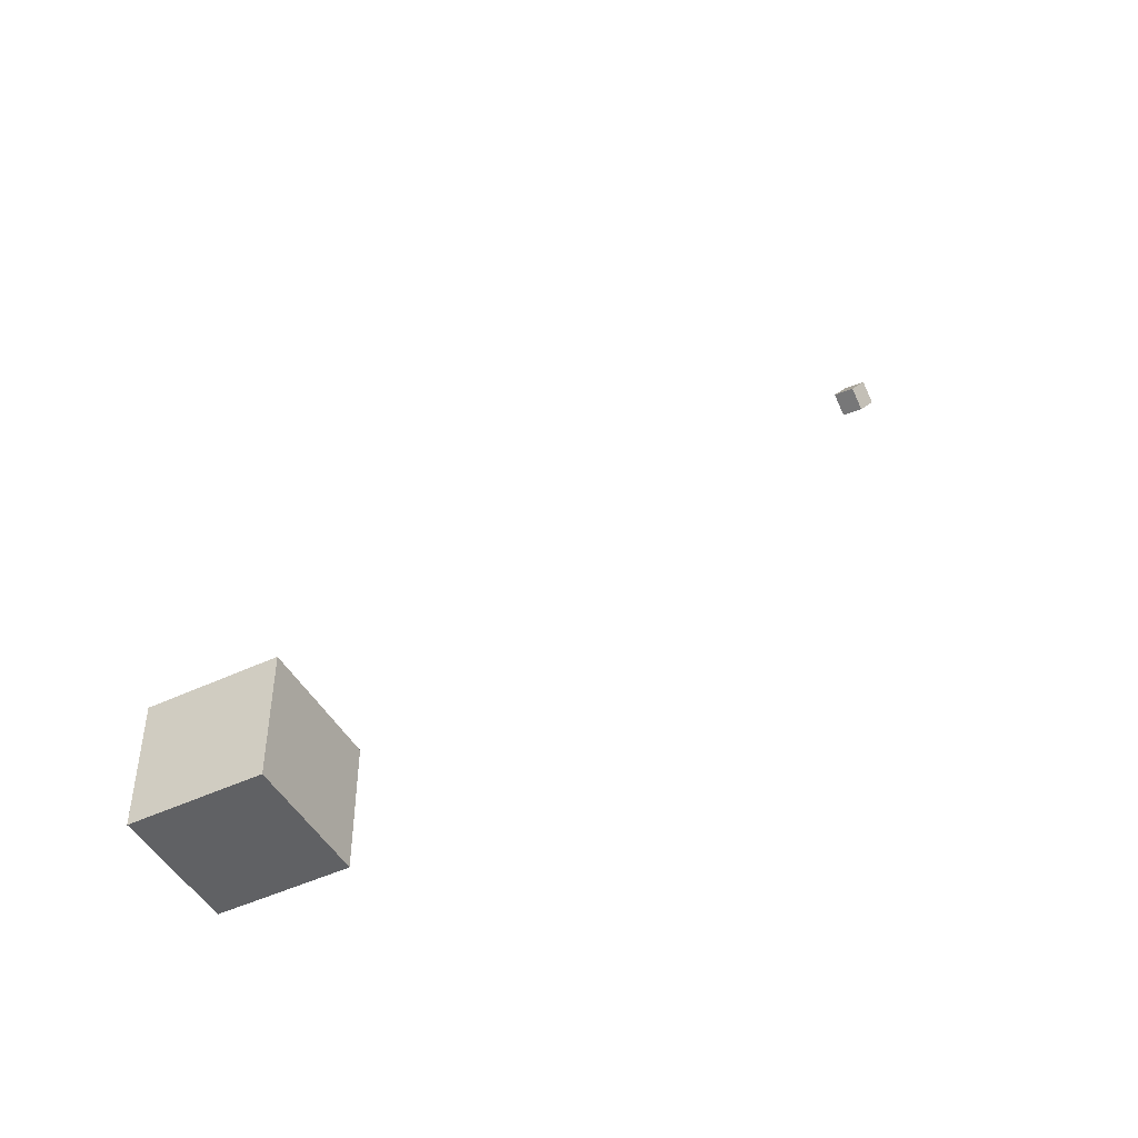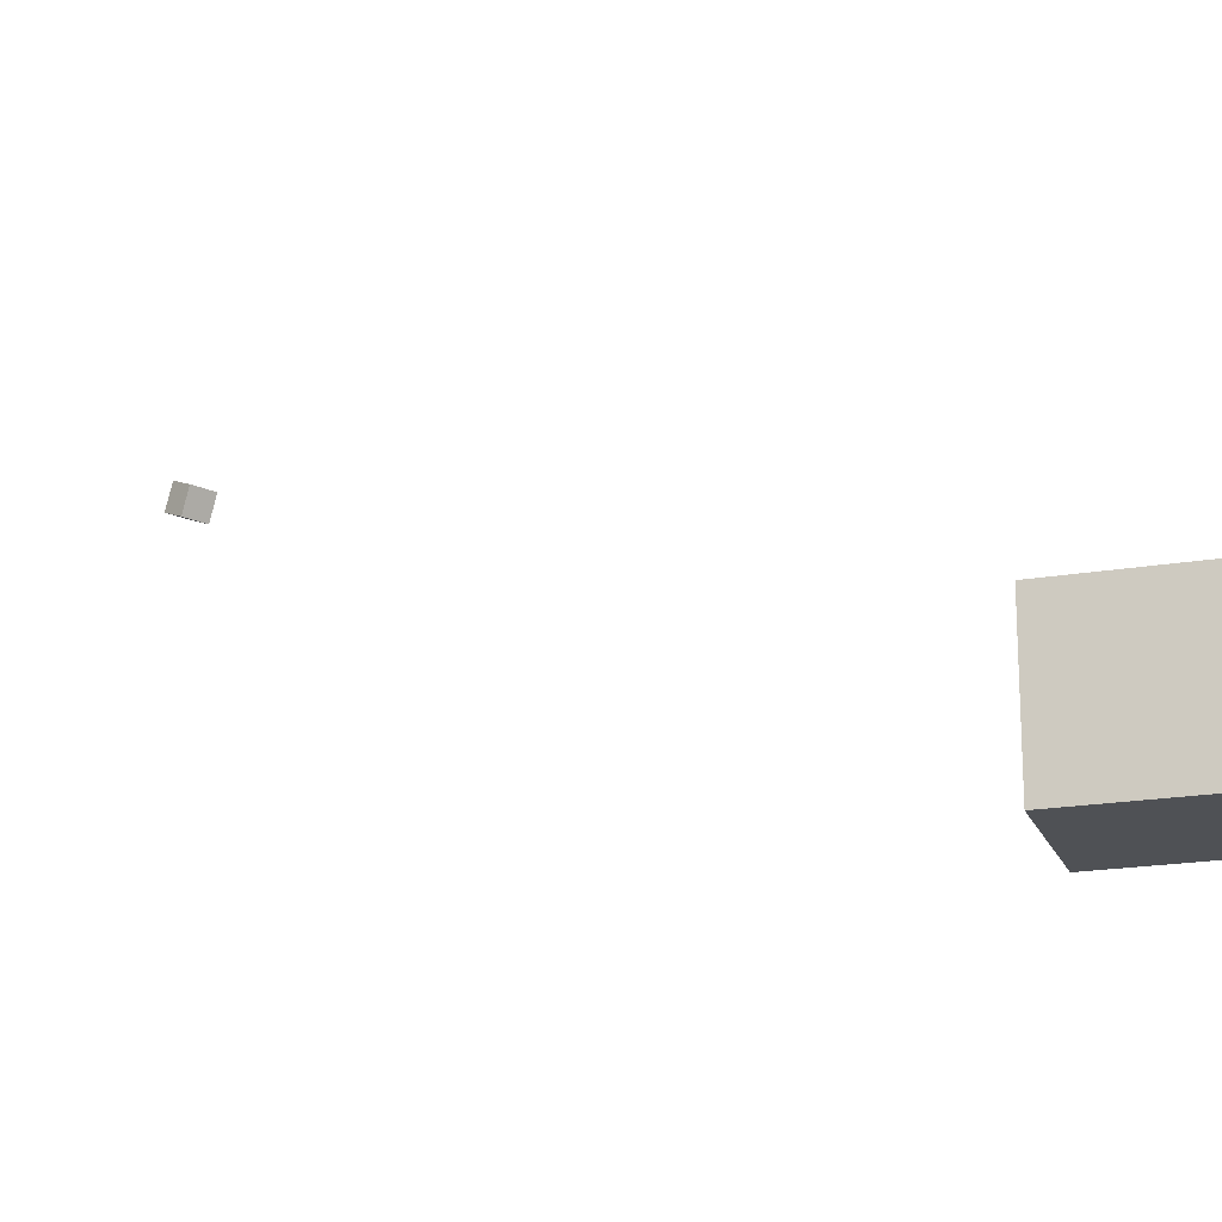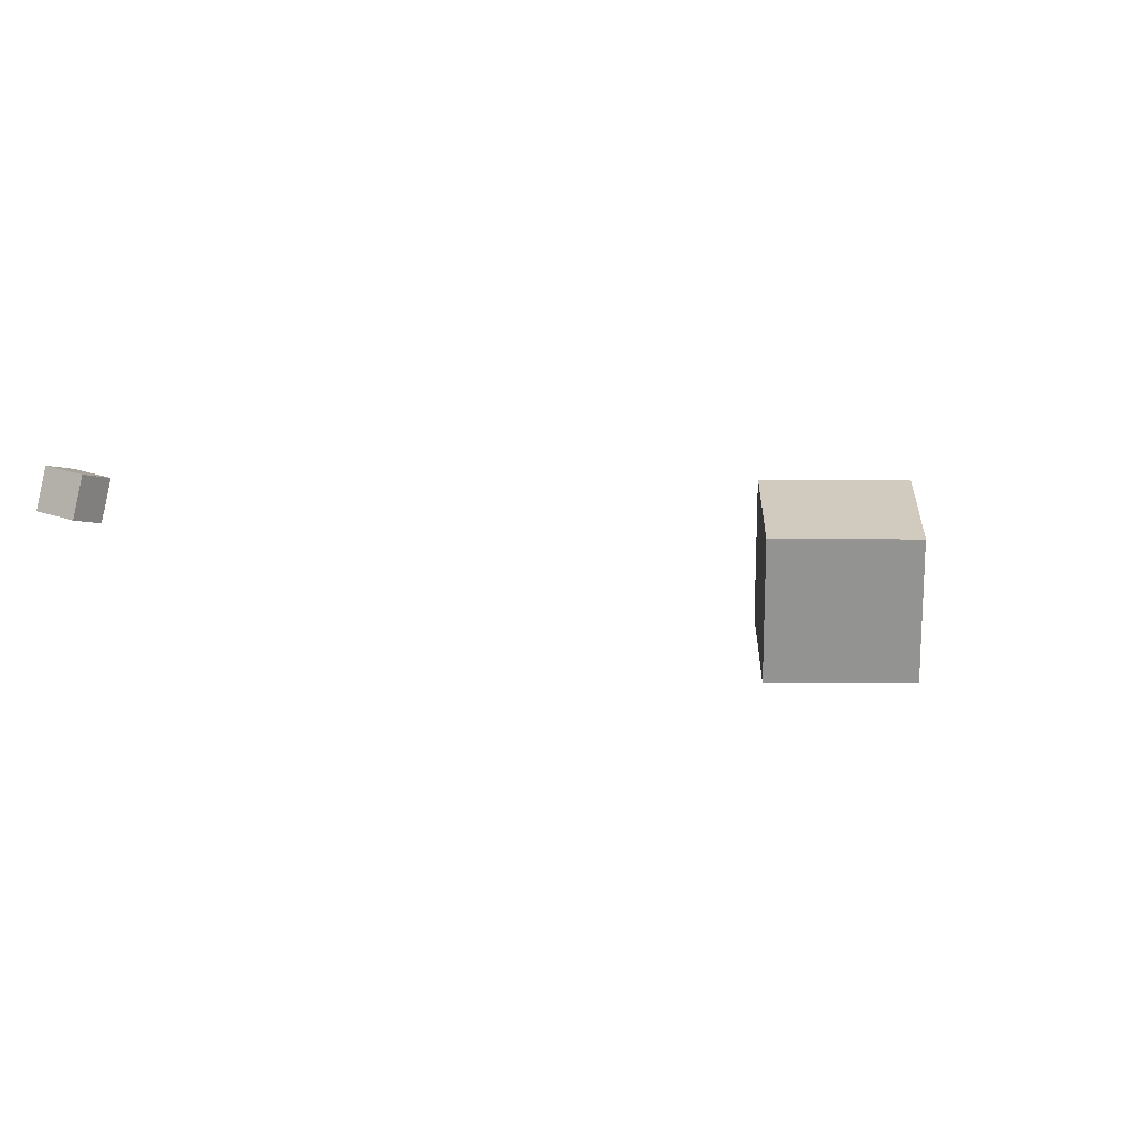
<metadata>
{"format":"obj","ext":"obj","renderer":"f3d","projection":"perspective","resolution":1024,"background":"white","views":[{"elev":-46.9,"azim":-61.8,"up":"+Y"},{"elev":-19.6,"azim":-72.3,"up":"+Z"},{"elev":23.4,"azim":-179.9,"up":"+Z"}]}
</metadata>
<code>
o Cube
v 1 -18.99 1
v 1 -18.99 -1
v 1 -20.99 1
v 1 -20.99 -1
v -1 -18.99 1
v -1 -18.99 -1
v -1 -20.99 1
v -1 -20.99 -1
f 7 6 8
f 2 8 6
f 1 4 2
f 7 5 6
f 2 4 8
f 1 3 4
f 5 3 1
f 5 7 3
f 3 8 4
f 3 7 8
f 5 2 6
f 5 1 2
o CameraBox
v 7.84 -7.55 6.072
v 8.032 -7.236 6.229
v 7.758 -7.684 6.44
v 7.949 -7.37 6.597
v 7.498 -7.341 6.072
v 7.69 -7.027 6.229
v 7.416 -7.475 6.44
v 7.608 -7.162 6.597
f 10 11 9
f 16 13 15
f 14 9 13
f 12 14 16
f 10 12 11
f 16 14 13
f 14 10 9
f 12 10 14
f 15 9 11
f 15 13 9
f 12 15 11
f 12 16 15

</code>
